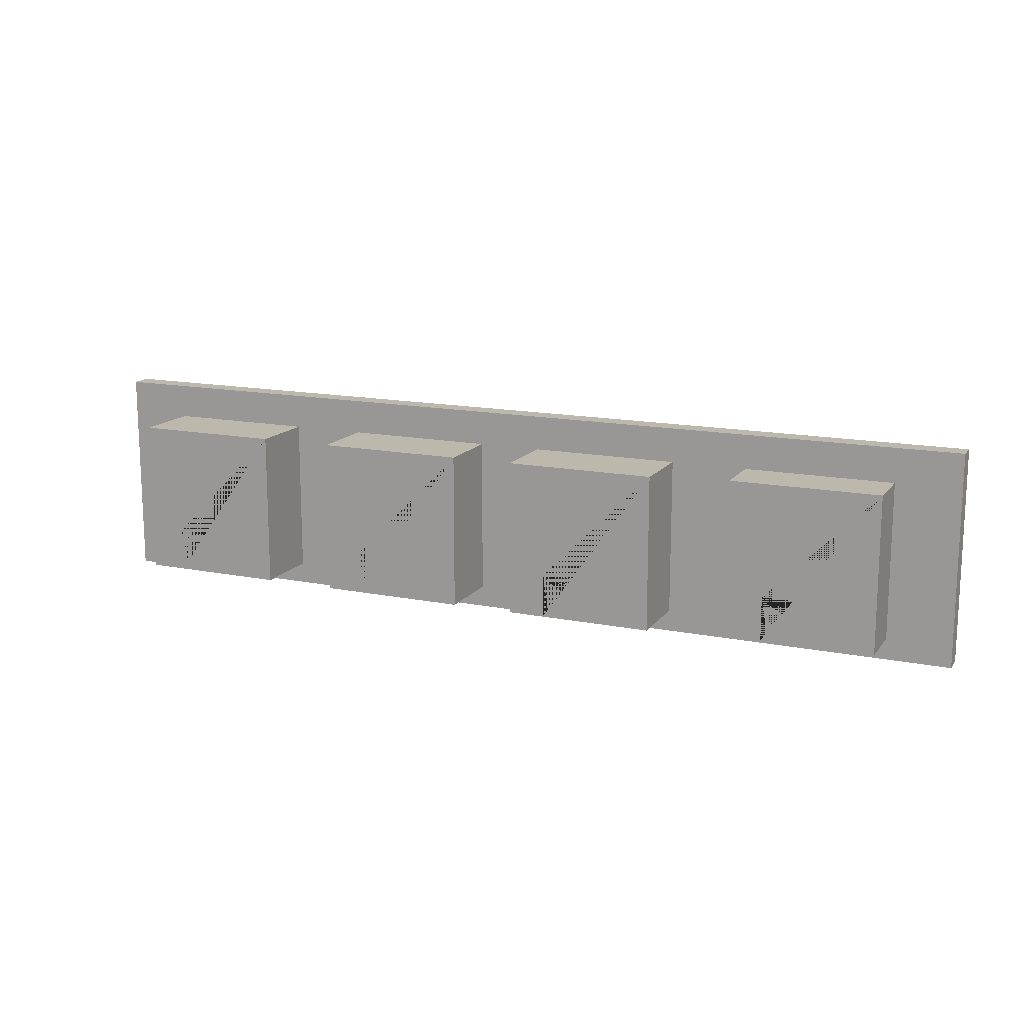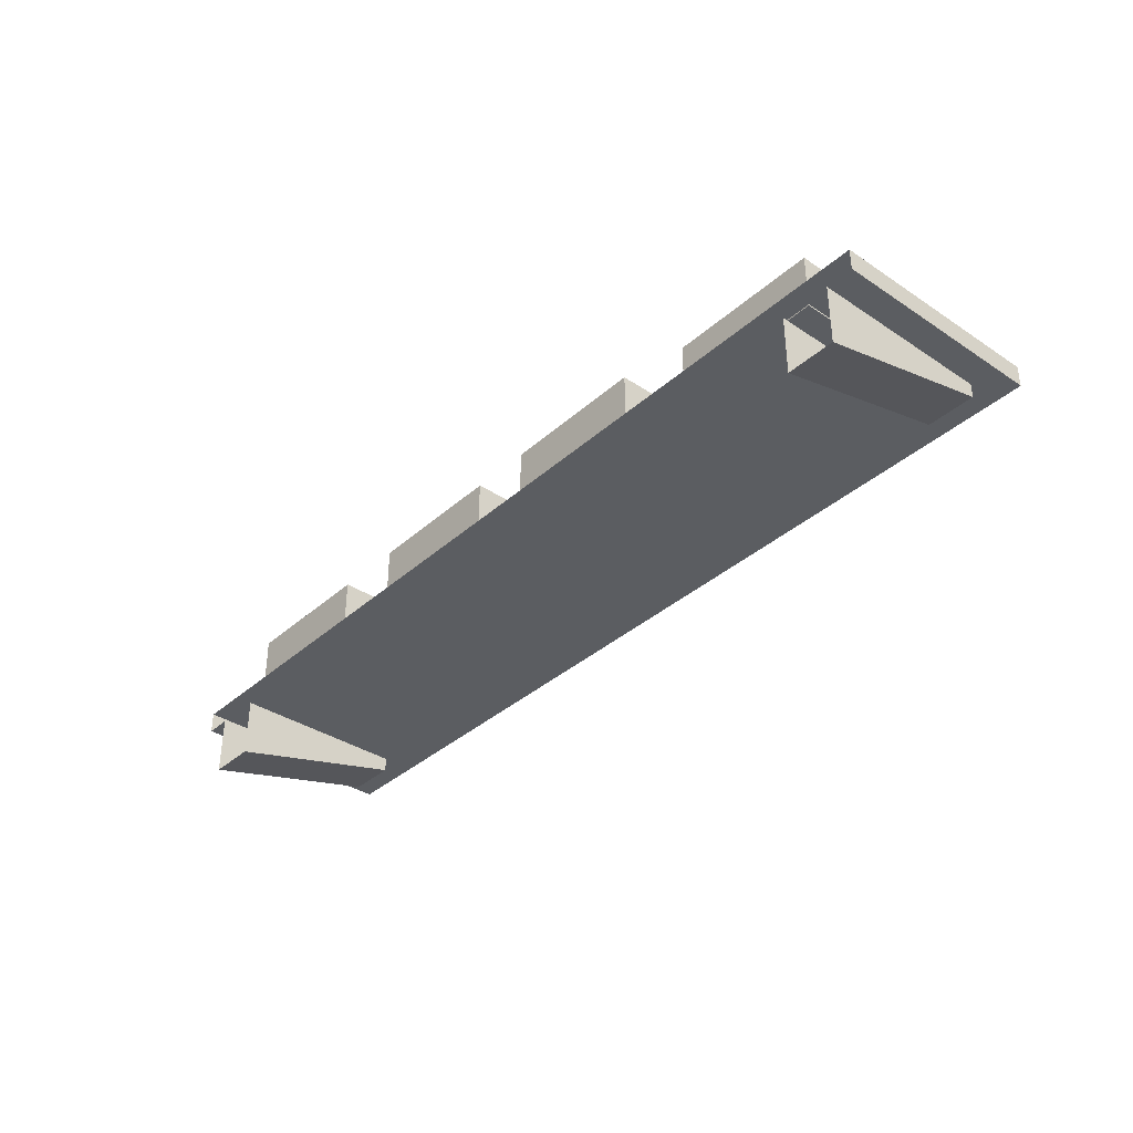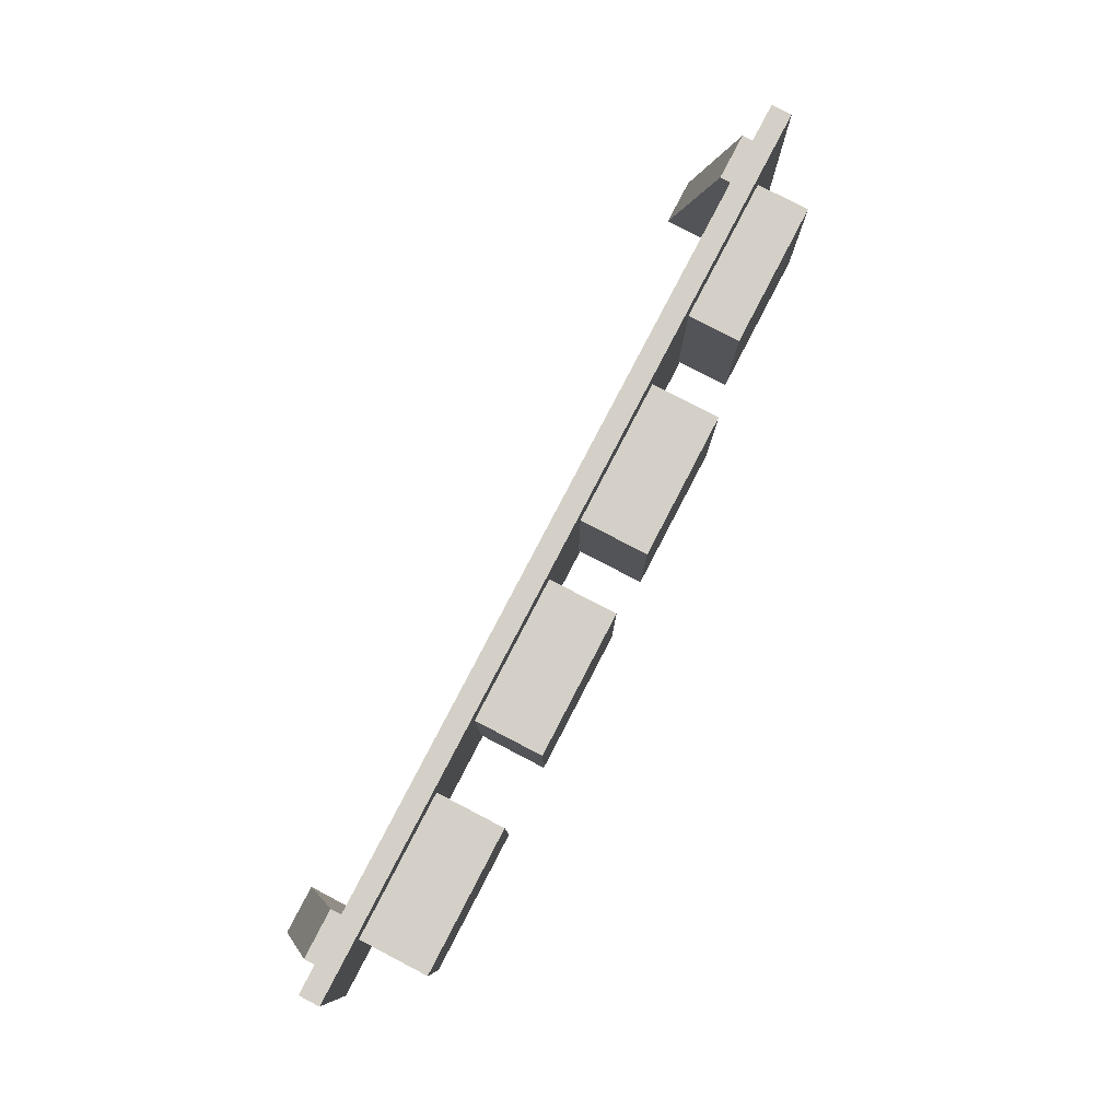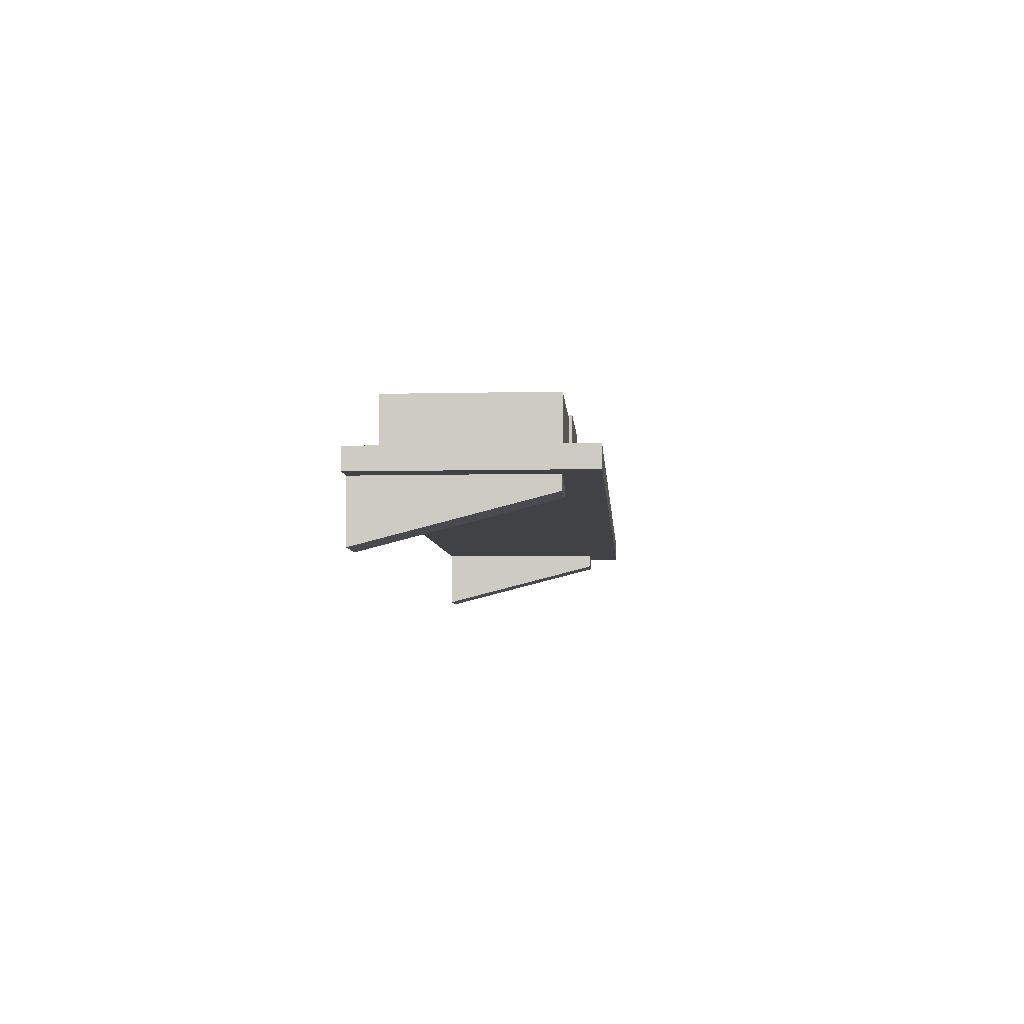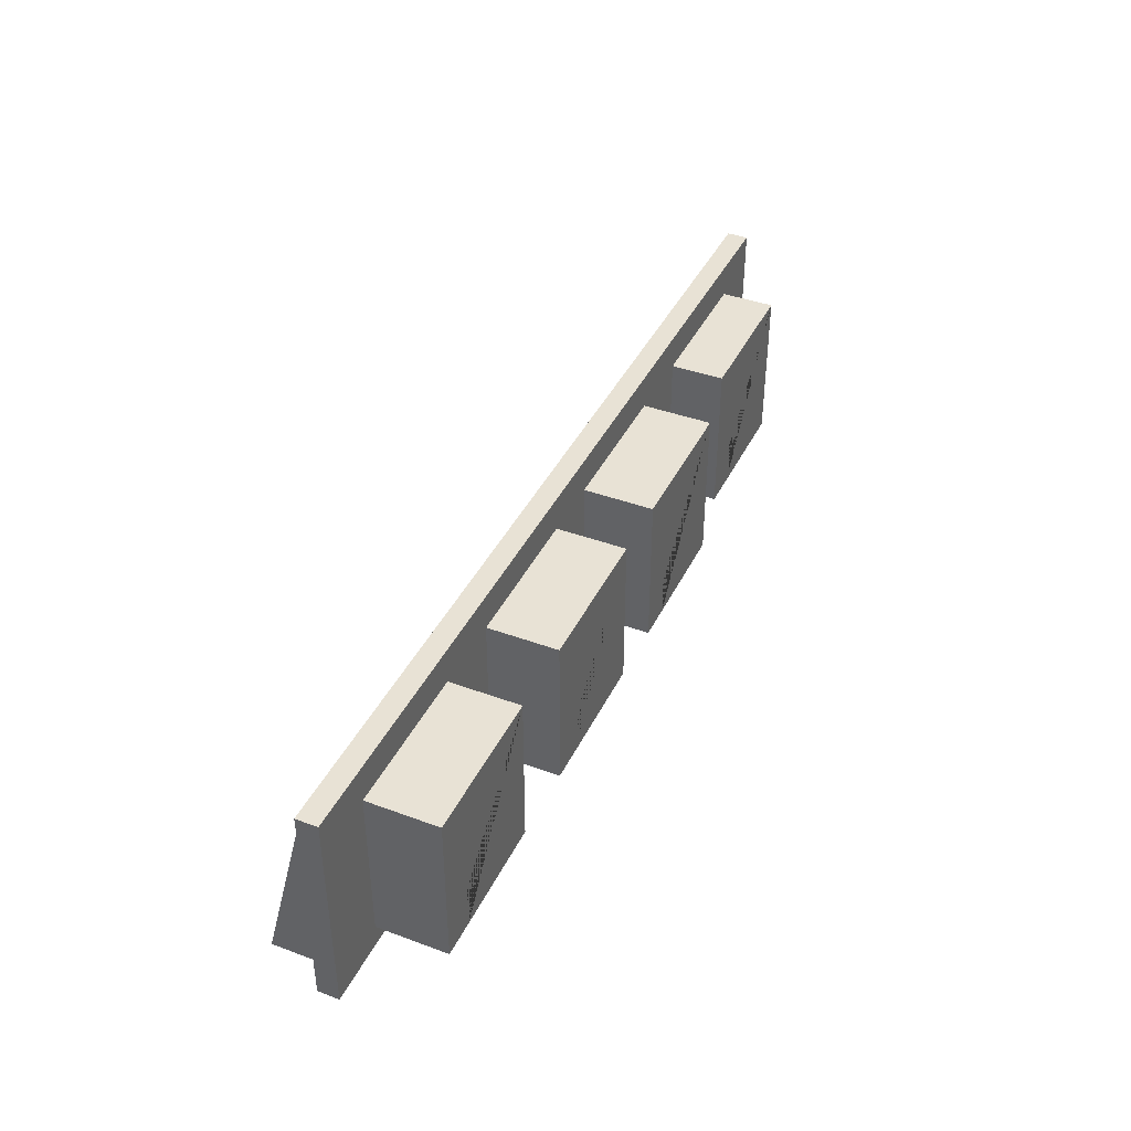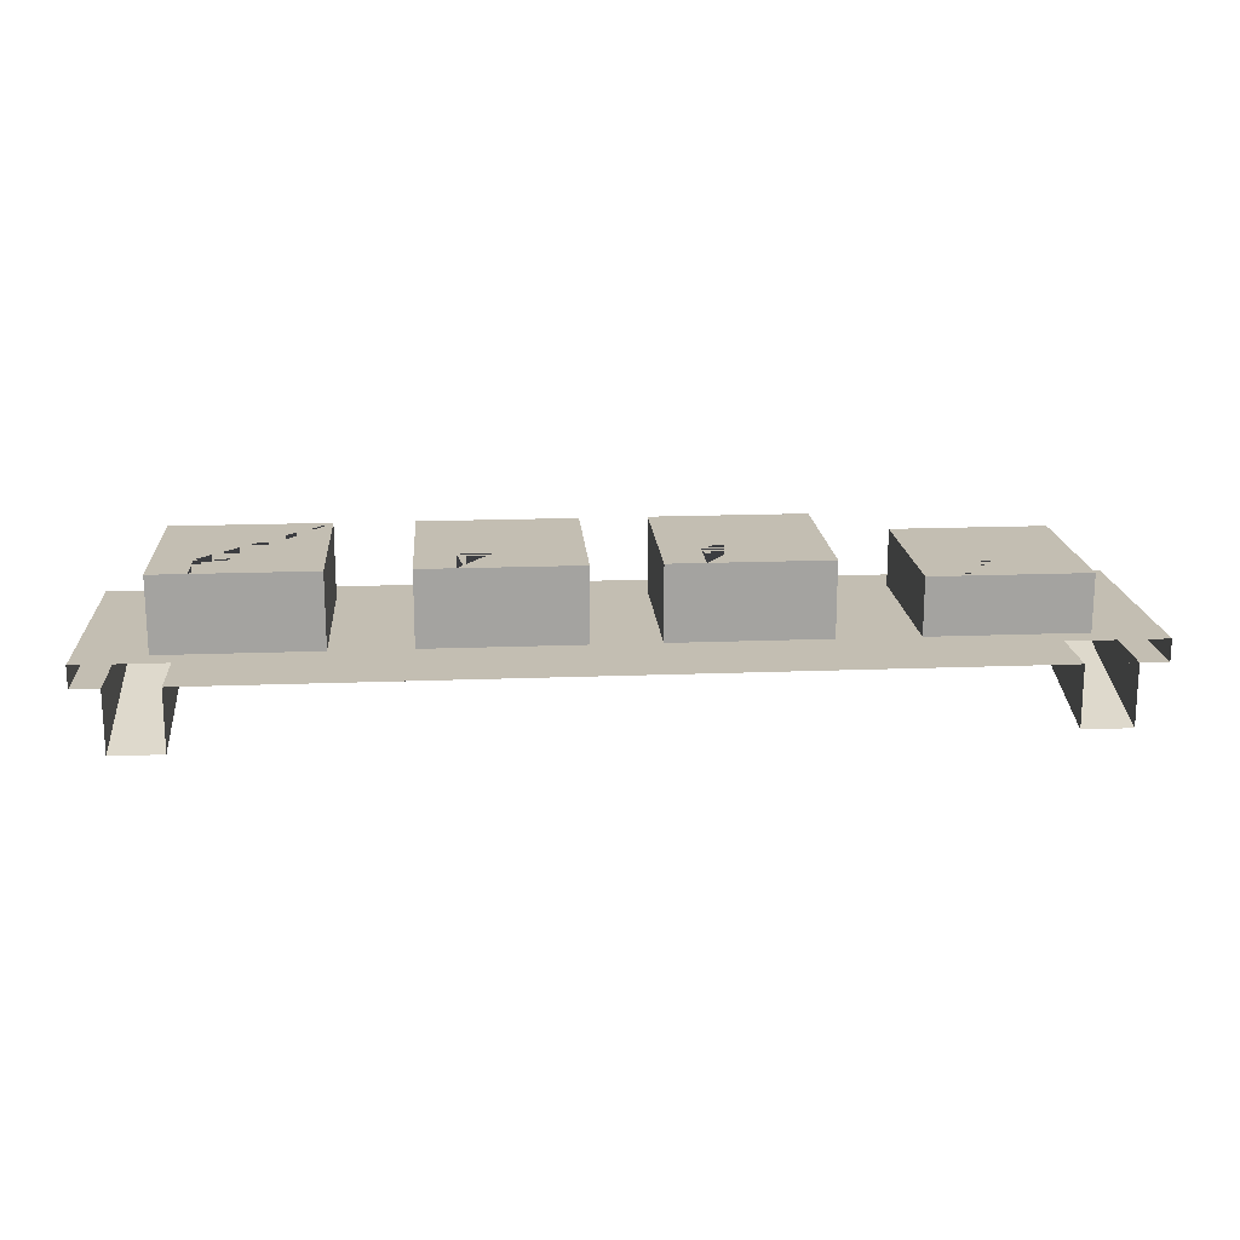
<metadata>
{"format":"obj","ext":"obj","renderer":"f3d","projection":"perspective","resolution":1024,"background":"white","views":[{"elev":14.6,"azim":-156.4,"up":"+Z"},{"elev":-36.1,"azim":-131.0,"up":"+Y"},{"elev":79.9,"azim":117.5,"up":"+Z"},{"elev":-6.1,"azim":-85.9,"up":"+Y"},{"elev":40.7,"azim":114.3,"up":"+Z"},{"elev":17.5,"azim":175.6,"up":"+Y"}]}
</metadata>
<code>
v 0.1329 0.5288 0.74
v 0.7477 0.5288 0.74
v 0.1329 0.6078 0.74
v 0.7477 0.6078 0.74
v 0.1329 0.6078 0.08852
v 0.7477 0.6078 0.08852
v 0.1329 0.5288 0.08852
v 0.7477 0.5288 0.08852
v 0.258 0.6078 0.08852
v 0.5971 0.6078 0.08852
v 0.5971 0.5288 0.08852
v 0.5971 0.6078 0.2709
v 0.258 0.6078 0.2709
v 0.258 0.5288 0.08852
v 0.2878 0.5548 0.08852
v 0.2878 0.6078 0.08852
v 0.5673 0.6078 0.08852
v 0.5673 0.5548 0.08852
v 0.2878 0.6078 0.2412
v 0.5673 0.6078 0.2412
v 0.7477 0.4519 0.08852
v 0.7477 0.4519 0.74
v 0.1329 0.4519 0.74
v 0.1329 0.4519 0.08852
v 0.1329 0.3792 0.74
v 0.7477 0.3792 0.74
v 0.7477 0.3792 0.08851
v 0.1329 0.3792 0.08851
v 0.1329 0.3158 0.74
v 0.7477 0.3158 0.74
v 0.7477 0.3158 0.08851
v 0.1329 0.3158 0.08851
v 0.7477 0.5125 0.08852
v 0.7477 0.5125 0.74
v 0.1329 0.5125 0.74
v 0.1329 0.5125 0.08852
v 0.7477 0.4389 0.08852
v 0.7477 0.4389 0.74
v 0.1329 0.4389 0.74
v 0.1329 0.4389 0.08852
v 0.7477 0.367 0.08851
v 0.7477 0.367 0.74
v 0.1329 0.367 0.74
v 0.1329 0.367 0.08851
v -1.671 0.4615 0.7401
v -1.056 0.4615 0.7401
v -1.671 0.5405 0.7401
v -1.056 0.5405 0.7401
v -1.671 0.5405 0.08868
v -1.056 0.5405 0.08868
v -1.671 0.4615 0.08868
v -1.056 0.4615 0.08868
v -1.546 0.5405 0.08868
v -1.207 0.5405 0.08868
v -1.207 0.4615 0.08868
v -1.207 0.5405 0.2711
v -1.546 0.5405 0.2711
v -1.546 0.4615 0.08868
v -1.516 0.4876 0.08868
v -1.516 0.5405 0.08868
v -1.237 0.5405 0.08868
v -1.237 0.4876 0.08868
v -1.516 0.5405 0.2413
v -1.237 0.5405 0.2413
v -1.056 0.3847 0.08868
v -1.056 0.3847 0.7401
v -1.671 0.3847 0.7401
v -1.671 0.3847 0.08868
v -1.671 0.312 0.7401
v -1.056 0.312 0.7401
v -1.056 0.312 0.08868
v -1.671 0.312 0.08868
v -1.056 0.4485 0.08868
v -1.056 0.4485 0.7401
v -1.671 0.4485 0.7401
v -1.671 0.4485 0.08868
v -1.056 0.371 0.08868
v -1.056 0.371 0.7401
v -1.671 0.371 0.7401
v -1.671 0.371 0.08868
v -0.7426 0.5288 0.74
v -0.1279 0.5288 0.74
v -0.7426 0.6078 0.74
v -0.1279 0.6078 0.74
v -0.7426 0.6078 0.08852
v -0.1279 0.6078 0.08852
v -0.7426 0.5288 0.08852
v -0.1279 0.5288 0.08852
v -0.6176 0.6078 0.08852
v -0.2785 0.6078 0.08852
v -0.2785 0.5288 0.08852
v -0.2785 0.6078 0.2709
v -0.6176 0.6078 0.2709
v -0.6176 0.5288 0.08852
v -0.5878 0.5548 0.08852
v -0.5878 0.6078 0.08852
v -0.3083 0.6078 0.08852
v -0.3083 0.5548 0.08852
v -0.5878 0.6078 0.2412
v -0.3083 0.6078 0.2412
v -0.1279 0.4519 0.08852
v -0.1279 0.4519 0.74
v -0.7426 0.4519 0.74
v -0.7426 0.4519 0.08852
v -0.7426 0.3792 0.74
v -0.1279 0.3792 0.74
v -0.1279 0.3792 0.08851
v -0.7426 0.3792 0.08851
v -0.7426 0.3158 0.74
v -0.1279 0.3158 0.74
v -0.1279 0.3158 0.08851
v -0.7426 0.3158 0.08851
v -0.1279 0.5125 0.08852
v -0.1279 0.5125 0.74
v -0.7426 0.5125 0.74
v -0.7426 0.5125 0.08852
v -0.1279 0.4389 0.08852
v -0.1279 0.4389 0.74
v -0.7426 0.4389 0.74
v -0.7426 0.4389 0.08852
v -0.1279 0.367 0.08851
v -0.1279 0.367 0.74
v -0.7426 0.367 0.74
v -0.7426 0.367 0.08851
v 1.055 0.5288 0.74
v 1.669 0.5288 0.74
v 1.055 0.6078 0.74
v 1.669 0.6078 0.74
v 1.055 0.6078 0.08852
v 1.669 0.6078 0.08852
v 1.055 0.5288 0.08852
v 1.669 0.5288 0.08852
v 1.18 0.6078 0.08852
v 1.519 0.6078 0.08852
v 1.519 0.5288 0.08852
v 1.519 0.6078 0.2709
v 1.18 0.6078 0.2709
v 1.18 0.5288 0.08852
v 1.209 0.5548 0.08852
v 1.209 0.6078 0.08852
v 1.489 0.6078 0.08852
v 1.489 0.5548 0.08852
v 1.209 0.6078 0.2412
v 1.489 0.6078 0.2412
v 1.669 0.4519 0.08852
v 1.669 0.4519 0.74
v 1.055 0.4519 0.74
v 1.055 0.4519 0.08852
v 1.055 0.3792 0.74
v 1.669 0.3792 0.74
v 1.669 0.3792 0.08851
v 1.055 0.3792 0.08851
v 1.055 0.3158 0.74
v 1.669 0.3158 0.74
v 1.669 0.3158 0.08851
v 1.055 0.3158 0.08851
v 1.669 0.5125 0.08852
v 1.669 0.5125 0.74
v 1.055 0.5125 0.74
v 1.055 0.5125 0.08852
v 1.669 0.4389 0.08852
v 1.669 0.4389 0.74
v 1.055 0.4389 0.74
v 1.055 0.4389 0.08852
v 1.669 0.367 0.08851
v 1.669 0.367 0.74
v 1.055 0.367 0.74
v 1.055 0.367 0.08851
v -1.938 0.2288 0.8832
v 1.938 0.2288 0.8832
v -1.938 0.3167 0.8832
v 1.938 0.3167 0.8832
v -1.938 0.3167 0
v 1.938 0.3167 0
v -1.938 0.2288 0
v 1.938 0.2288 0
v -1.827 0.2288 0
v 1.827 0.2288 0
v 1.827 0.2288 0.744
v -1.827 0.2288 0.744
v -1.627 0.2288 0.744
v -1.627 0.2288 0
v 1.619 0.2288 0.744
v 1.619 0.2288 0
v 1.619 0.1698 0.744
v 1.619 -0.01962 0
v 1.827 -0.01962 0
v 1.827 0.1698 0.744
v -1.827 -0.01962 0
v -1.627 -0.01962 0
v -1.627 0.1698 0.744
v -1.827 0.1698 0.744
f 1 2 4 3
f 3 4 6 10 12 13 9 5
f 15 16 17 18
f 2 8 6 4
f 7 1 3 5
f 16 19 20 17
f 11 10 6 8
f 5 9 14 7
f 14 9 16 15
f 10 11 18 17
f 11 14 15 18
f 9 13 19 16
f 13 12 20 19
f 12 10 17 20
f 27 28 40 37
f 37 38 26 27
f 38 39 25 26
f 39 40 28 25
f 33 34 22 21
f 34 35 23 22
f 35 36 24 23
f 21 24 36 33
f 42 43 29 30
f 41 42 30 31
f 31 32 44 41
f 43 44 32 29
f 8 2 34 33
f 2 1 35 34
f 1 7 36 35
f 33 36 7 14 11 8
f 21 22 38 37
f 22 23 39 38
f 23 24 40 39
f 37 40 24 21
f 27 26 42 41
f 26 25 43 42
f 25 28 44 43
f 41 44 28 27
f 45 46 48 47
f 47 48 50 54 56 57 53 49
f 59 60 61 62
f 46 52 50 48
f 51 45 47 49
f 60 63 64 61
f 55 54 50 52
f 49 53 58 51
f 58 53 60 59
f 54 55 62 61
f 55 58 59 62
f 53 57 63 60
f 57 56 64 63
f 56 54 61 64
f 71 72 80 77
f 77 78 70 71
f 78 79 69 70
f 79 80 72 69
f 73 74 66 65
f 74 75 67 66
f 75 76 68 67
f 65 68 76 73
f 52 46 74 73
f 46 45 75 74
f 45 51 76 75
f 73 76 51 58 55 52
f 65 66 78 77
f 66 67 79 78
f 67 68 80 79
f 77 80 68 65
f 81 82 84 83
f 83 84 86 90 92 93 89 85
f 95 96 97 98
f 82 88 86 84
f 87 81 83 85
f 96 99 100 97
f 91 90 86 88
f 85 89 94 87
f 94 89 96 95
f 90 91 98 97
f 91 94 95 98
f 89 93 99 96
f 93 92 100 99
f 92 90 97 100
f 107 108 120 117
f 117 118 106 107
f 118 119 105 106
f 119 120 108 105
f 113 114 102 101
f 114 115 103 102
f 115 116 104 103
f 101 104 116 113
f 122 123 109 110
f 121 122 110 111
f 111 112 124 121
f 123 124 112 109
f 88 82 114 113
f 82 81 115 114
f 81 87 116 115
f 113 116 87 94 91 88
f 101 102 118 117
f 102 103 119 118
f 103 104 120 119
f 117 120 104 101
f 107 106 122 121
f 106 105 123 122
f 105 108 124 123
f 121 124 108 107
f 125 126 128 127
f 127 128 130 134 136 137 133 129
f 139 140 141 142
f 126 132 130 128
f 131 125 127 129
f 140 143 144 141
f 135 134 130 132
f 129 133 138 131
f 138 133 140 139
f 134 135 142 141
f 135 138 139 142
f 133 137 143 140
f 137 136 144 143
f 136 134 141 144
f 151 152 164 161
f 161 162 150 151
f 162 163 149 150
f 163 164 152 149
f 157 158 146 145
f 158 159 147 146
f 159 160 148 147
f 145 148 160 157
f 166 167 153 154
f 165 166 154 155
f 155 156 168 165
f 167 168 156 153
f 132 126 158 157
f 126 125 159 158
f 125 131 160 159
f 157 160 131 138 135 132
f 145 146 162 161
f 146 147 163 162
f 147 148 164 163
f 161 164 148 145
f 151 150 166 165
f 150 149 167 166
f 149 152 168 167
f 165 168 152 151
f 169 170 172 171
f 171 172 174 173
f 185 186 187 188
f 170 176 174 172
f 175 169 171 173
f 175 176 178 184 182 177
f 176 170 179 178
f 170 169 180 181 183 179
f 169 175 177 180
f 189 190 191 192
f 181 182 184 183
f 183 184 186 185
f 178 179 188 187
f 179 183 185 188
f 182 181 191 190
f 181 180 192 191
f 180 177 189 192

</code>
